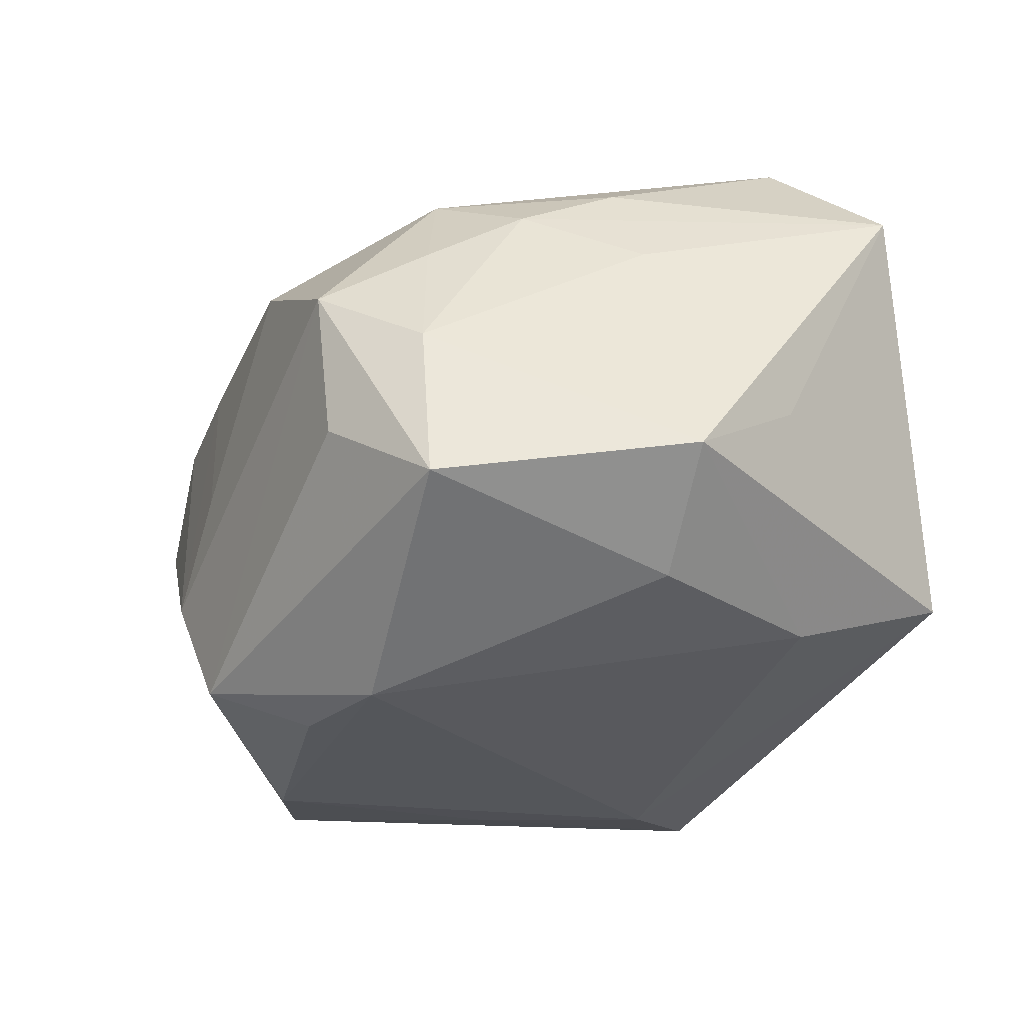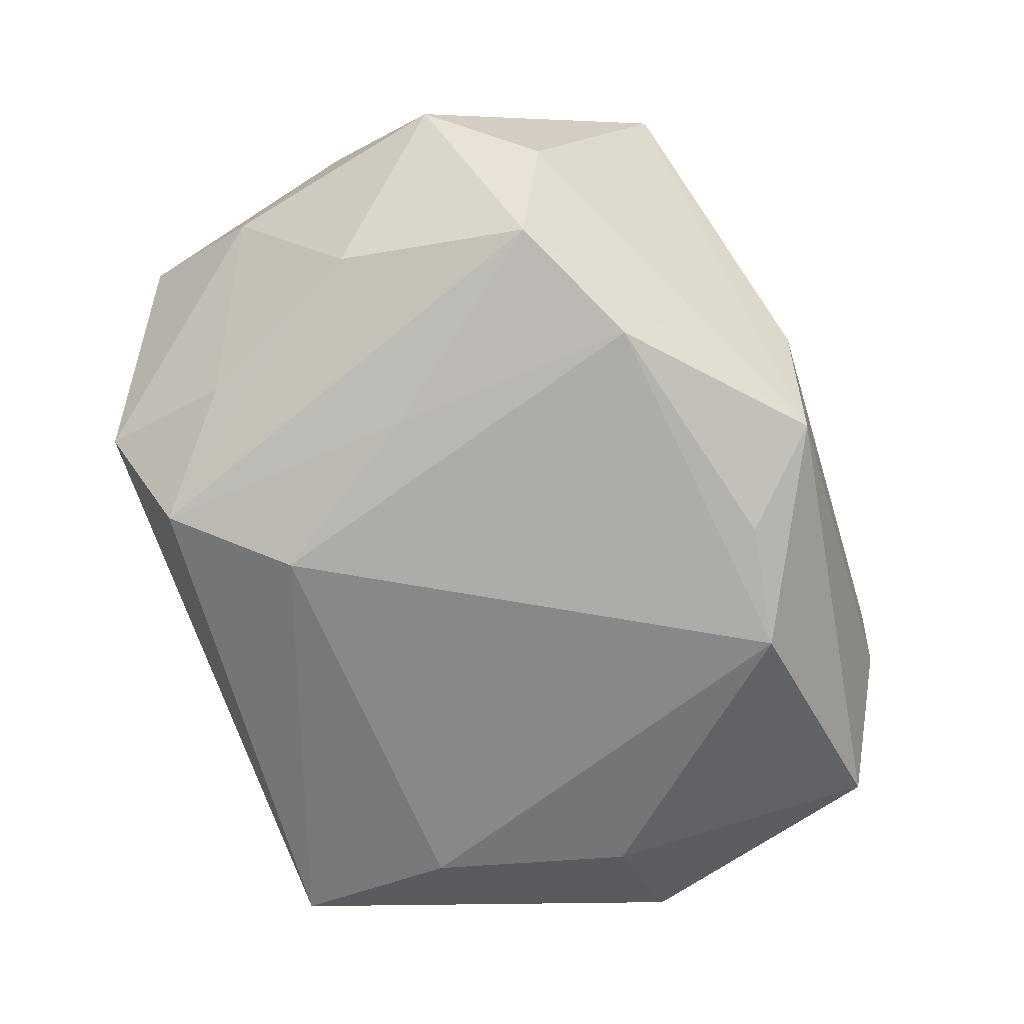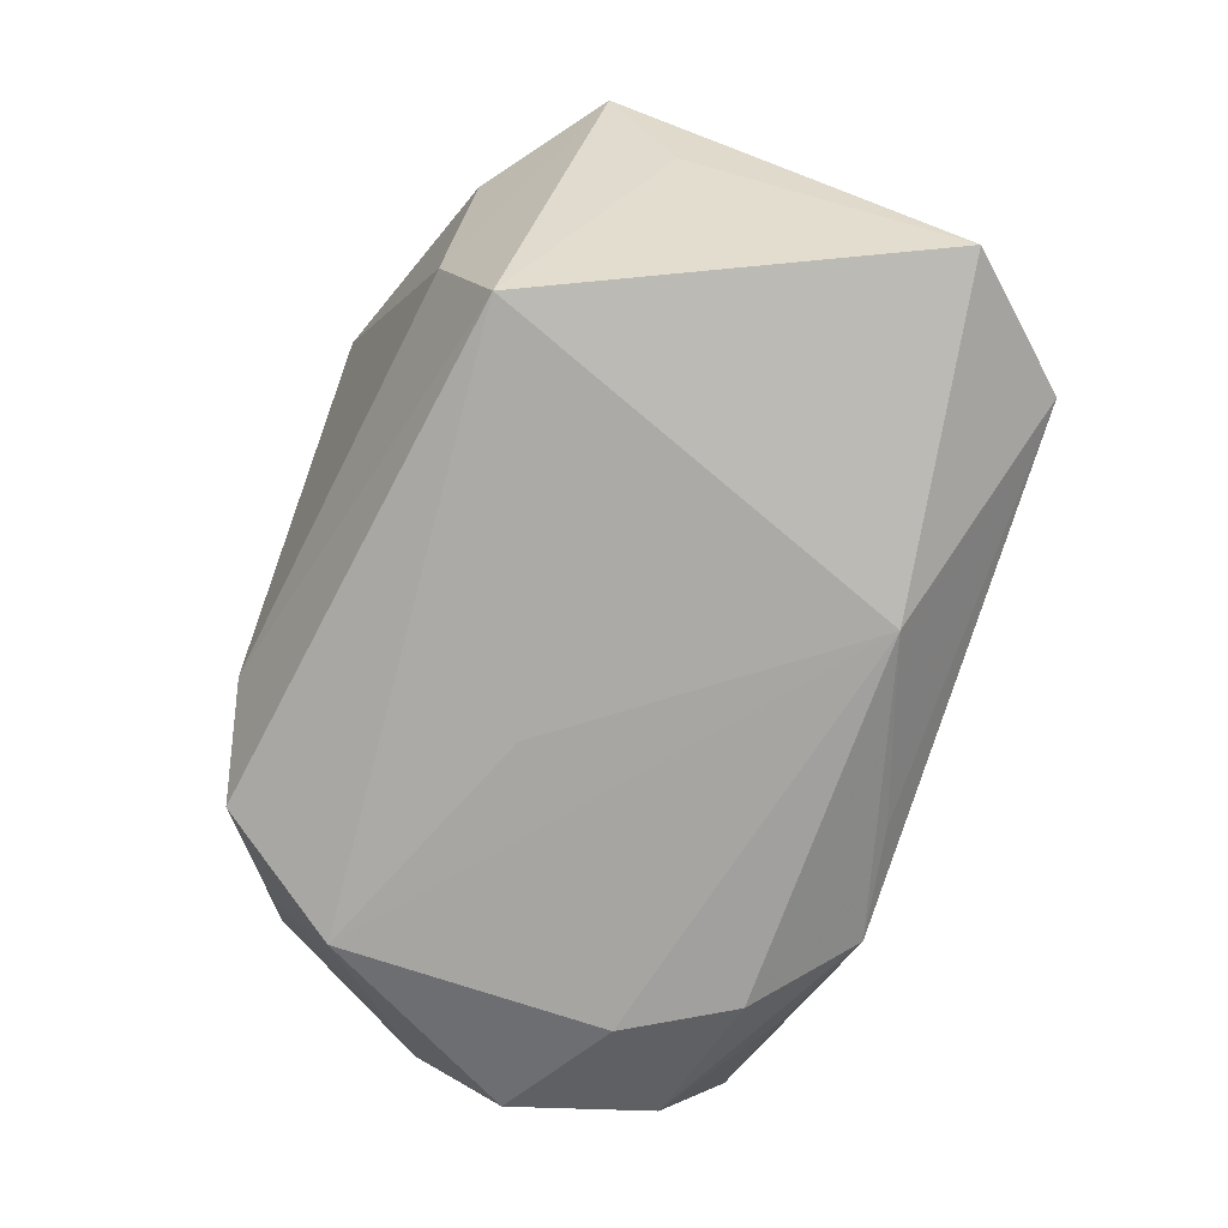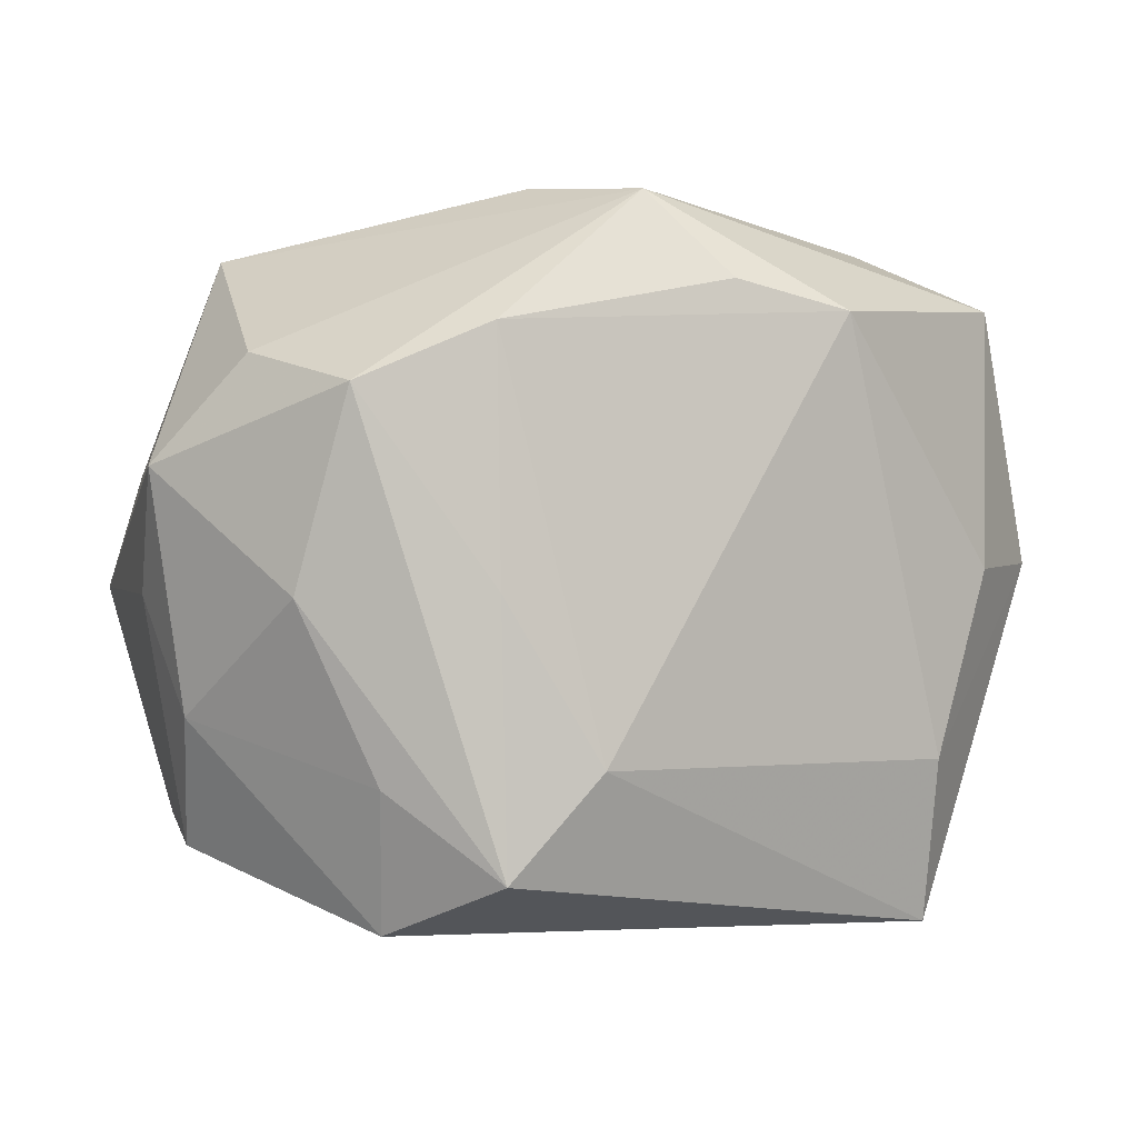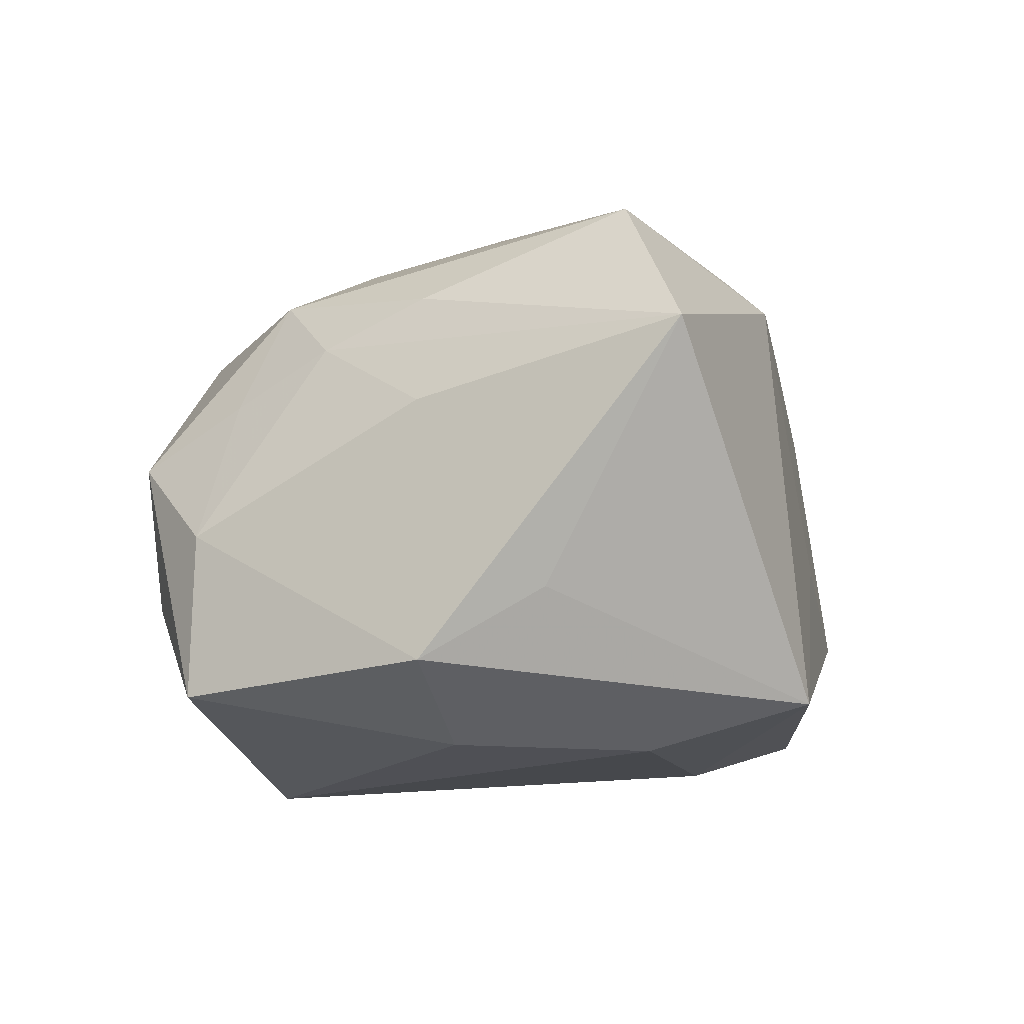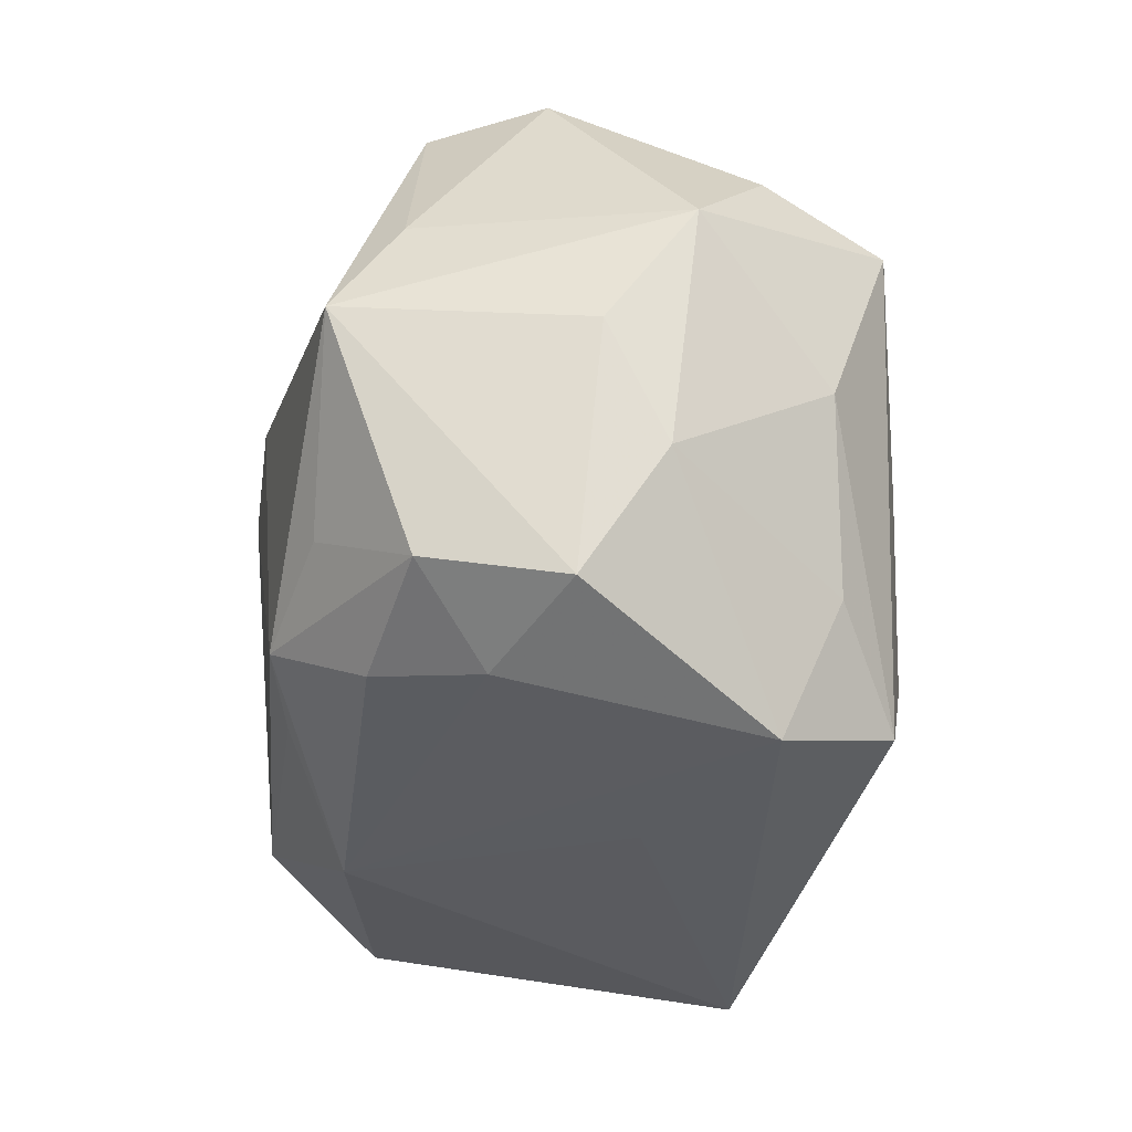
<metadata>
{"format":"obj","ext":"obj","renderer":"f3d","projection":"perspective","resolution":1024,"background":"white","views":[{"elev":-25.5,"azim":-114.7,"up":"+Z"},{"elev":-77.0,"azim":110.6,"up":"+Z"},{"elev":-77.4,"azim":-104.9,"up":"+Y"},{"elev":-4.2,"azim":157.4,"up":"+Y"},{"elev":1.7,"azim":-80.0,"up":"+Z"},{"elev":-34.1,"azim":88.3,"up":"+Y"}]}
</metadata>
<code>
v -0.002235 0.01464 -0.017
v 0.02237 -0.01528 0.0009553
v -0.01756 -0.01974 -0.009502
v 0.01022 -0.01246 0.01658
v -0.01353 0.01174 0.0134
v 0.001698 0.001473 0.01875
v -0.006428 0.01374 0.01374
v 0.02305 0.005765 0.00986
v 0.01746 0.01724 0.009193
v -0.004239 0.01905 0.01004
v 0.0237 -0.008408 -0.003685
v 0.02192 0.0104 -0.009088
v 0.02527 -0.001733 -0.0003241
v -0.02075 0.01537 -0.000126
v 0.01464 -0.01974 -0.009409
v 0.01013 -0.01701 -0.01583
v -0.01592 0.01992 0.003568
v -0.01611 0.01905 -0.004847
v 0.02041 0.01726 0.002419
v -0.02209 0.00202 0.007761
v 0.01858 0.008158 -0.01591
v 0.02406 -0.0004153 0.01362
v -0.02228 0.01543 -0.009276
v 0.02616 0.004704 -0.005189
v -0.01735 0.01378 0.007354
v -0.02479 -0.005749 -0.002488
v 0.001893 0.01961 -0.01434
v -0.01888 0.002334 0.01361
v 0.002328 0.02017 -0.001384
v 0.01395 -0.01601 0.01122
v -0.007645 0.007801 0.01573
v -0.008963 0.01331 -0.01715
v -0.006531 -0.01651 0.01323
v 0.005275 -0.01121 -0.01715
v 0.01084 -0.00227 -0.01675
v 0.009323 0.01803 0.009569
v -0.02491 -0.01317 0.01223
v 0.01651 -0.009622 0.01411
v 0.02036 -0.002492 -0.01239
v -0.01695 -0.01058 -0.01246
v -0.0008223 0.01545 0.01356
v 0.006906 0.004212 0.01812
v 0.003937 -0.01326 0.01594
v -0.0185 0.008216 0.01069
v -0.02044 0.0001661 -0.01189
v 0.01633 -0.01723 0.005125
v 0.005875 0.02063 -0.007559
v 0.01126 0.01152 -0.01715
v 0.02126 -0.01361 0.008838
v -0.0185 -0.009321 0.01859
v 0.002798 -0.01896 -0.003095
v 0.01583 -0.01217 -0.01278
v -0.02645 0.001034 -0.006457
f 36 9 47
f 22 38 49
f 2 22 49
f 49 46 2
f 21 12 24
f 24 12 19
f 47 9 19
f 53 37 14
f 27 21 48
f 12 21 27
f 47 19 27
f 27 19 12
f 34 32 48
f 34 16 3
f 45 32 40
f 3 53 40
f 40 53 45
f 40 34 3
f 32 34 40
f 9 36 41
f 50 28 37
f 14 37 20
f 24 22 13
f 22 2 13
f 13 11 24
f 2 11 13
f 15 2 46
f 15 11 2
f 3 16 15
f 9 22 8
f 8 19 9
f 8 22 24
f 24 19 8
f 3 37 26
f 26 53 3
f 37 53 26
f 23 32 45
f 45 53 23
f 23 27 32
f 23 18 27
f 23 53 14
f 48 32 1
f 1 27 48
f 32 27 1
f 35 21 16
f 16 34 35
f 48 21 35
f 35 34 48
f 29 36 47
f 42 41 6
f 9 41 42
f 42 22 9
f 28 50 5
f 33 50 37
f 33 37 3
f 33 15 46
f 16 21 39
f 39 21 24
f 24 11 39
f 28 5 44
f 14 20 44
f 37 28 44
f 44 20 37
f 10 41 36
f 36 29 10
f 6 41 7
f 41 10 7
f 7 10 5
f 31 50 6
f 31 5 50
f 6 7 31
f 31 7 5
f 30 46 49
f 30 33 46
f 3 15 51
f 51 33 3
f 15 33 51
f 52 15 16
f 16 39 52
f 11 15 52
f 52 39 11
f 5 10 17
f 17 23 14
f 18 23 17
f 17 10 29
f 17 29 47
f 47 27 17
f 27 18 17
f 33 30 4
f 6 50 4
f 49 38 4
f 4 30 49
f 4 42 6
f 38 22 4
f 22 42 4
f 25 44 5
f 5 17 25
f 14 44 25
f 25 17 14
f 50 33 43
f 43 4 50
f 33 4 43

</code>
